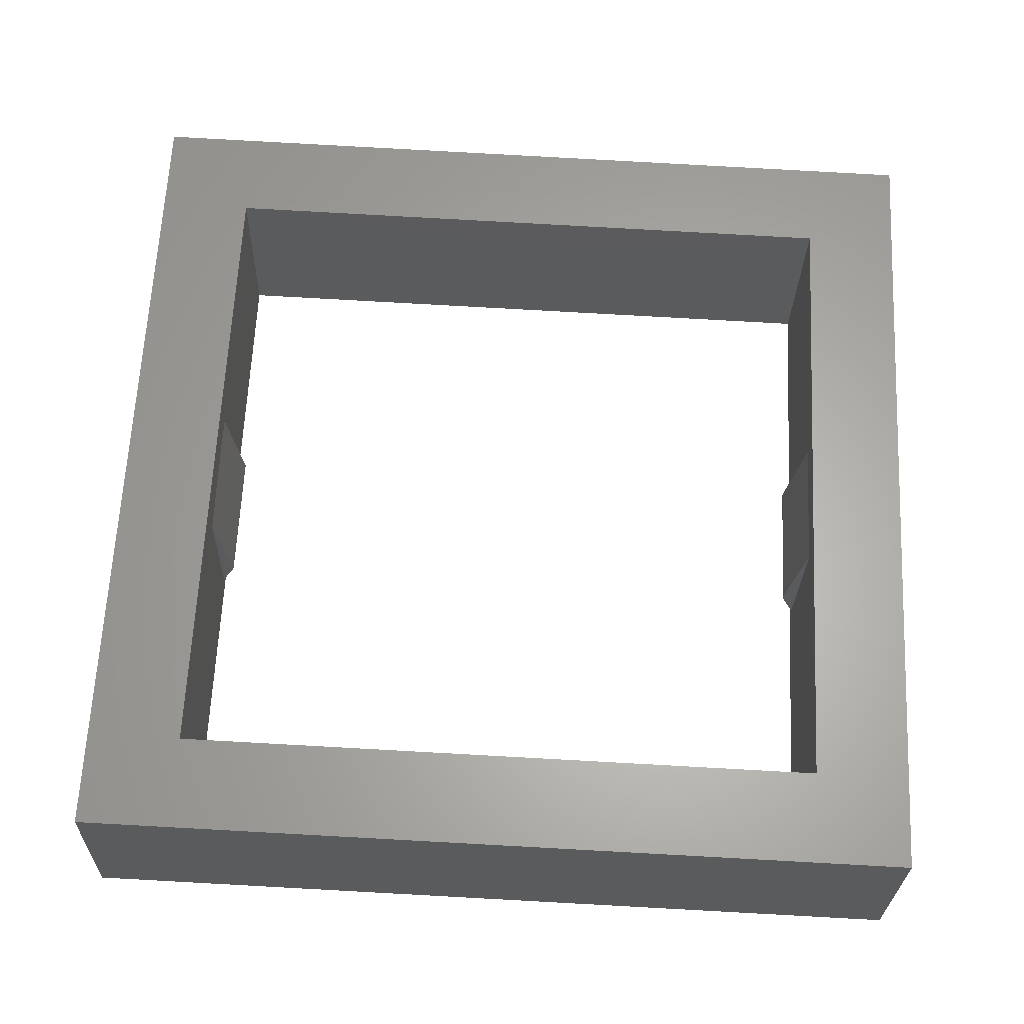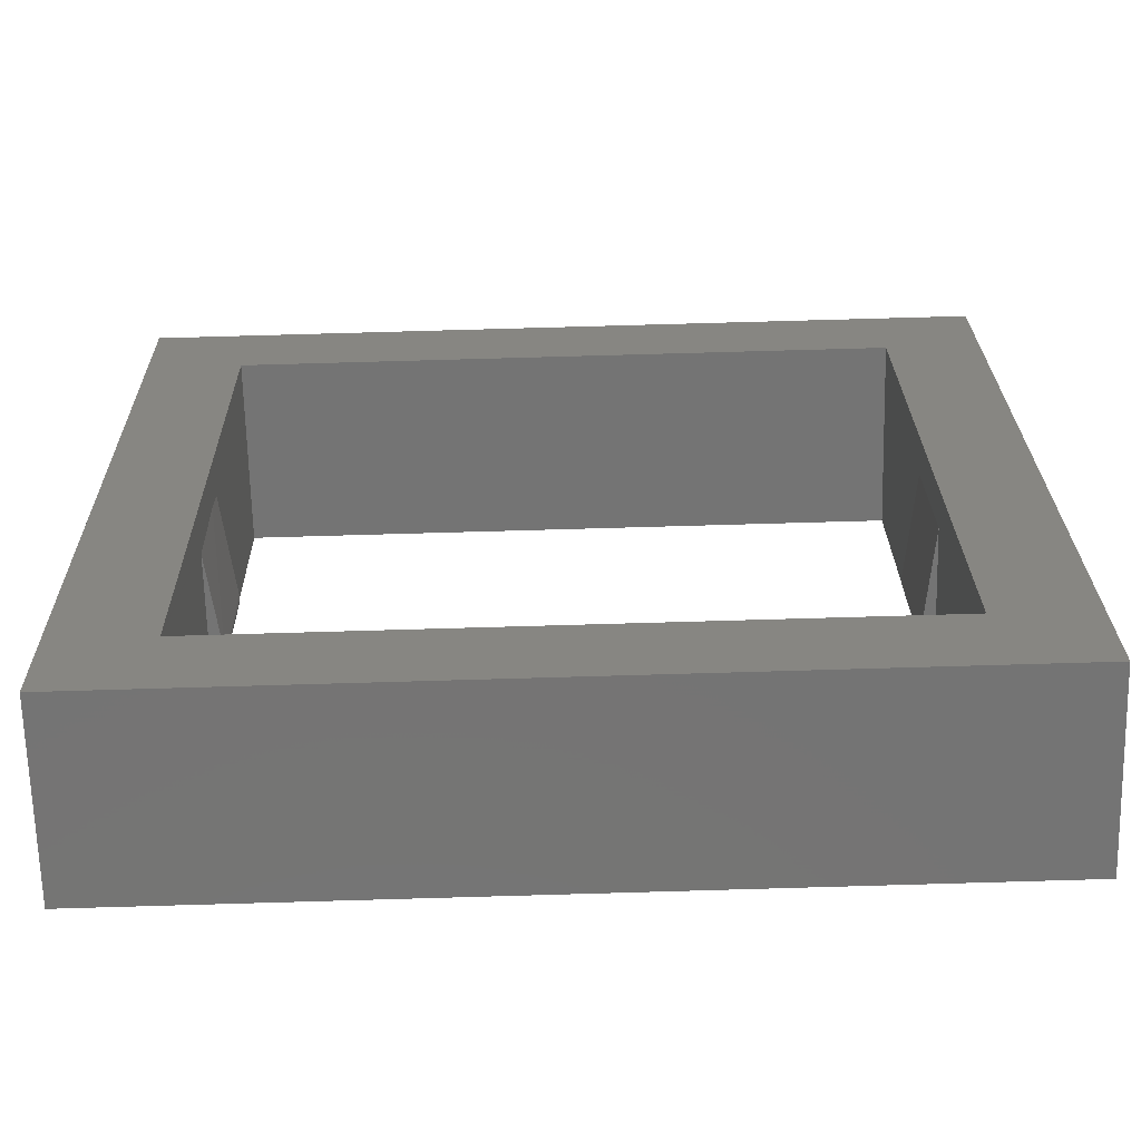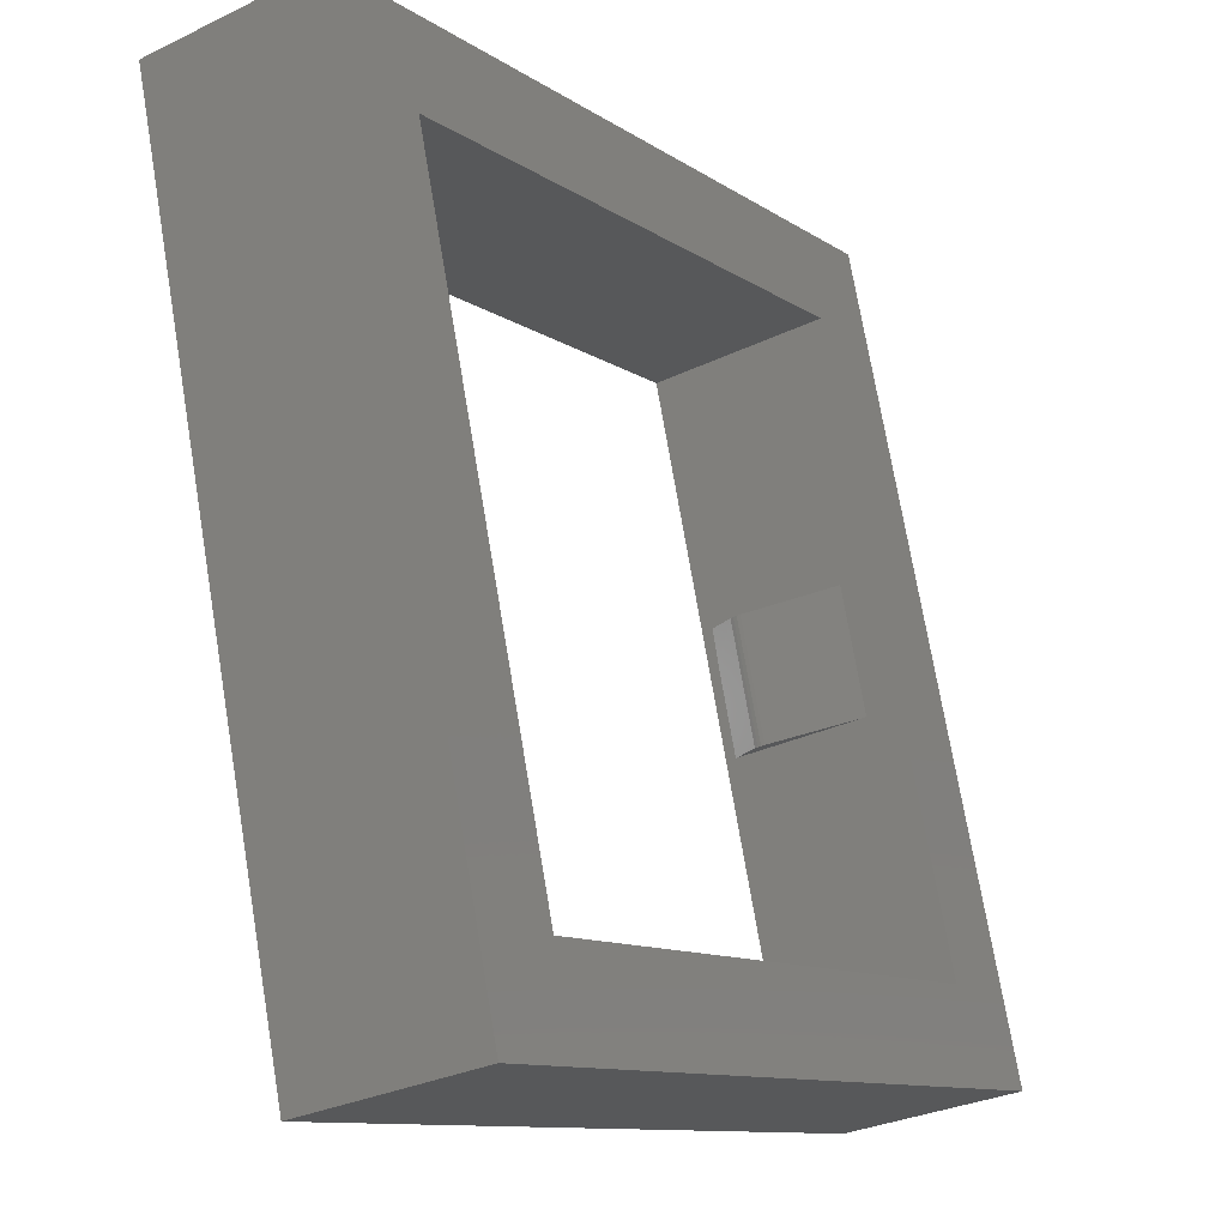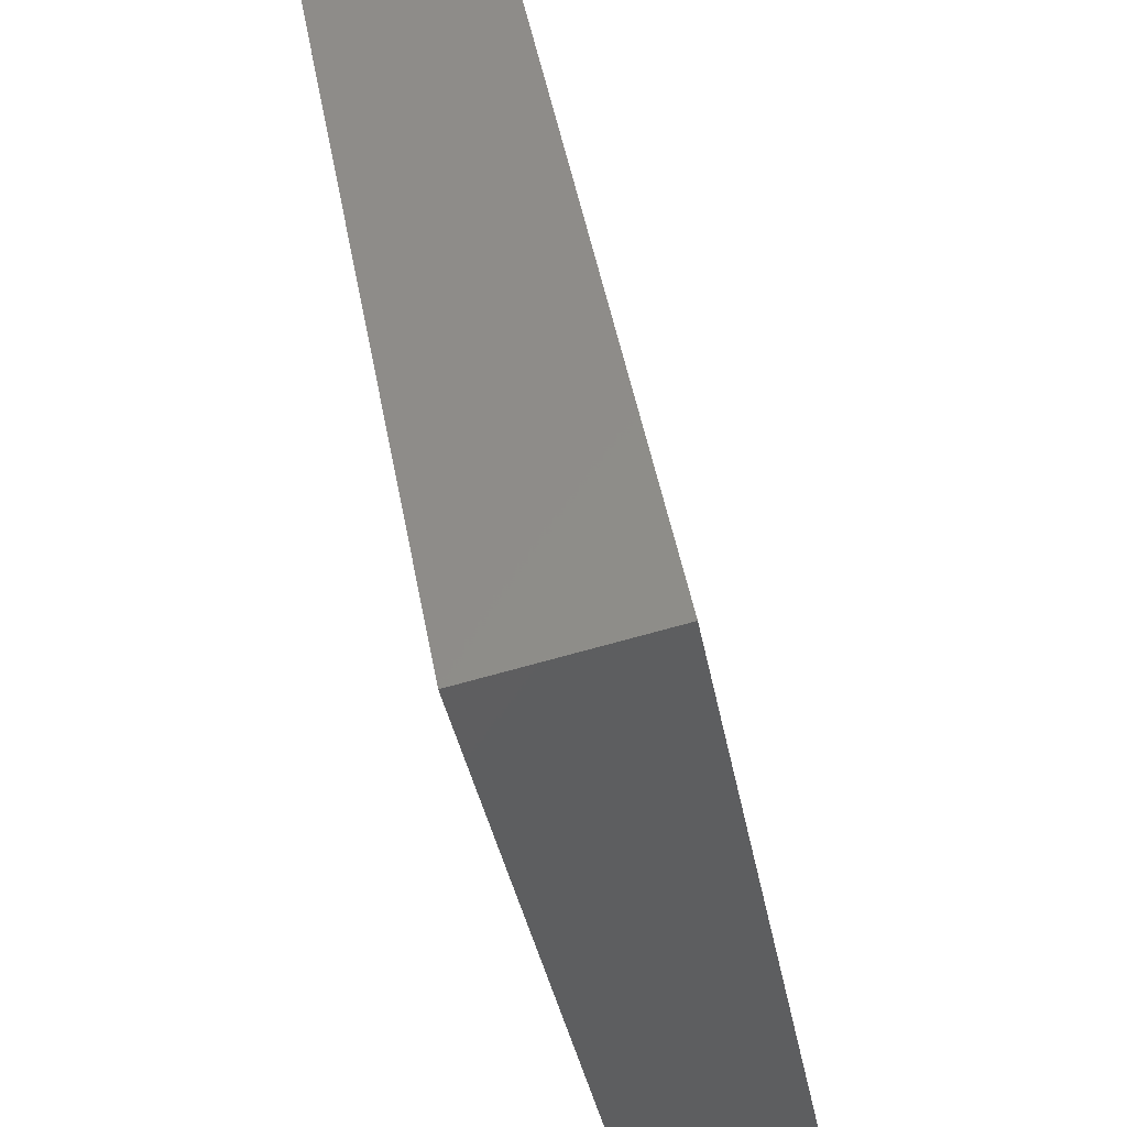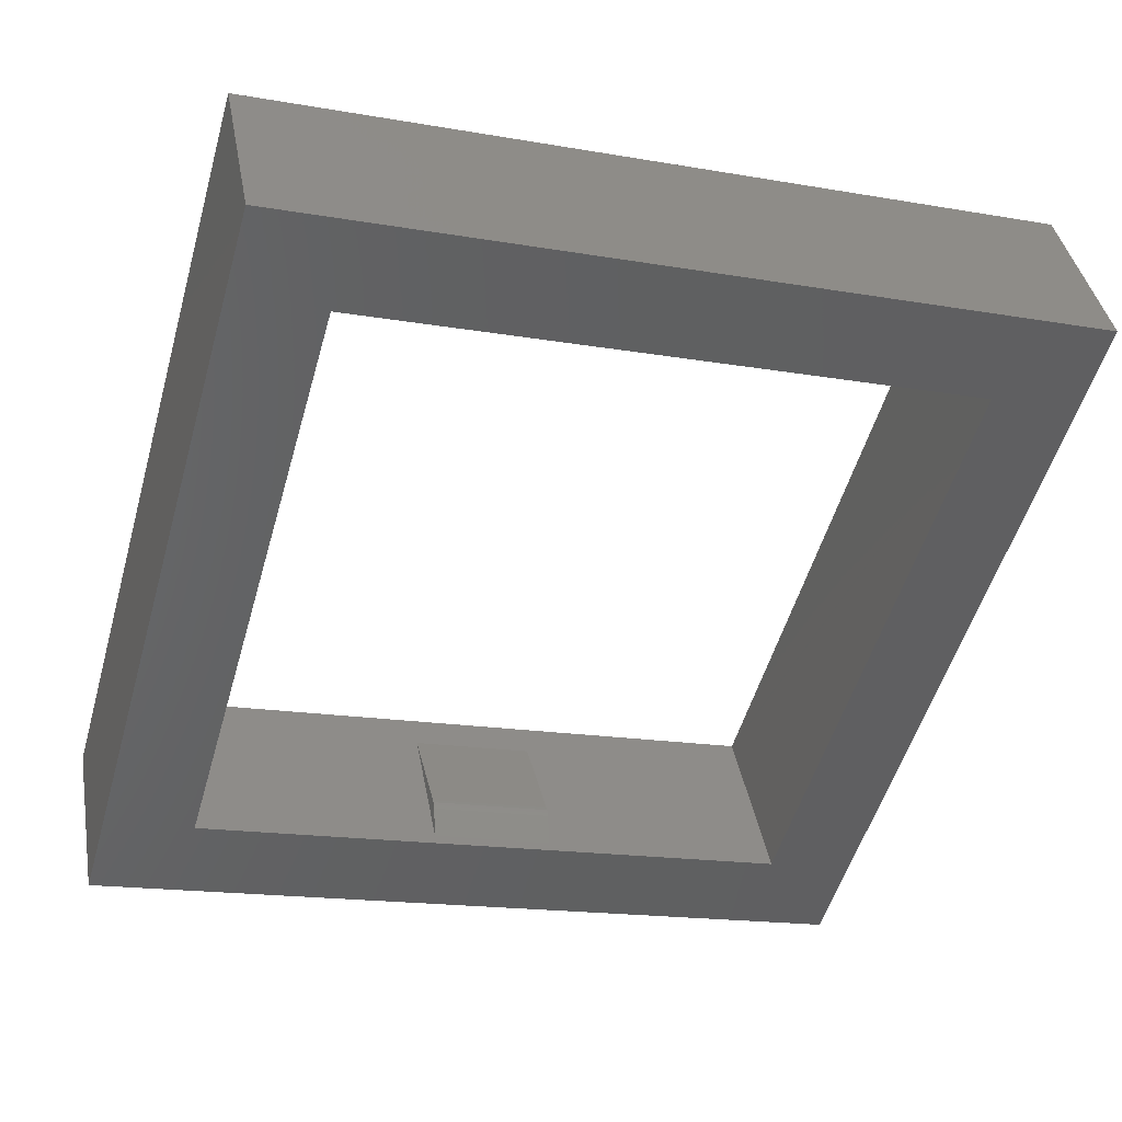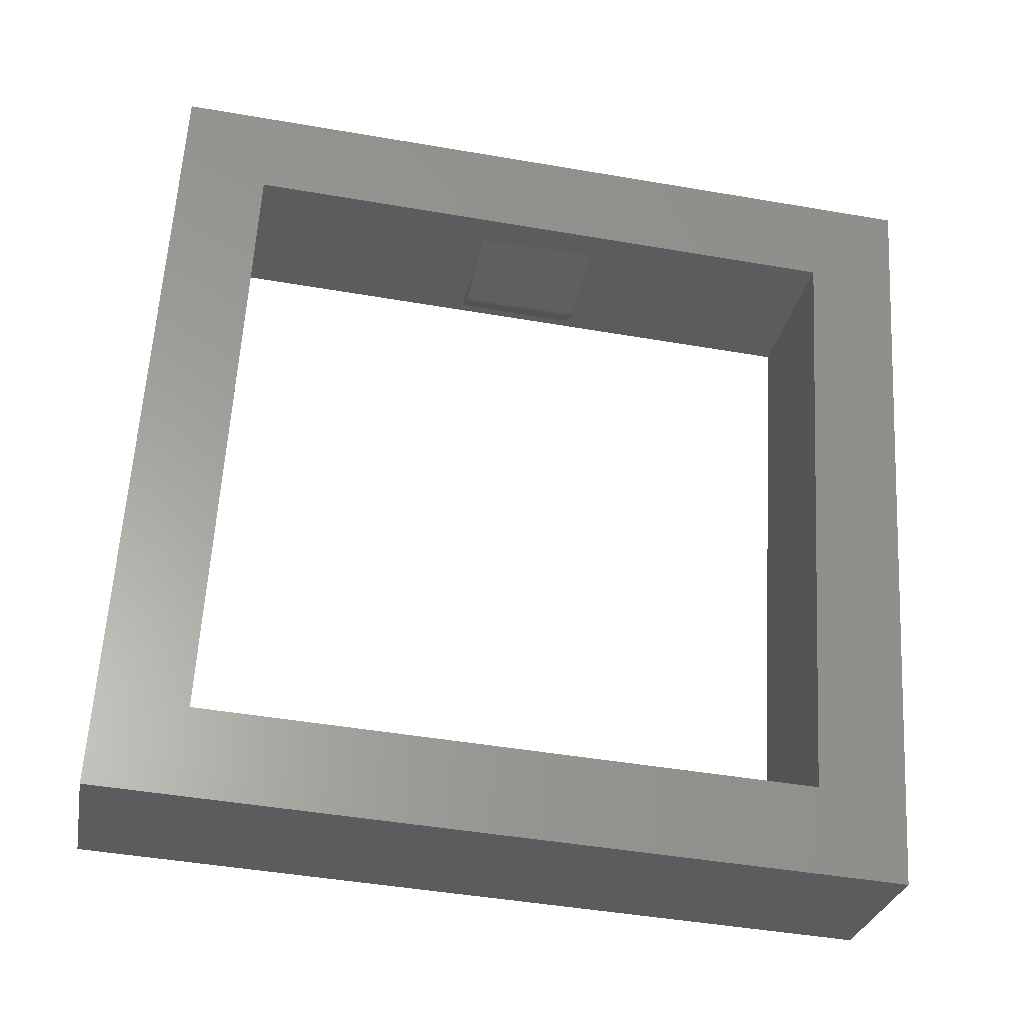
<metadata>
{"format":"stl","ext":"stl","renderer":"f3d","projection":"perspective","resolution":1024,"background":"white","views":[{"elev":74.2,"azim":4.1,"up":"+Z"},{"elev":-55.9,"azim":1.9,"up":"+Y"},{"elev":-12.1,"azim":-56.9,"up":"+Y"},{"elev":49.2,"azim":-100.0,"up":"+Y"},{"elev":-51.5,"azim":-104.8,"up":"+Z"},{"elev":60.2,"azim":94.4,"up":"+Z"}]}
</metadata>
<code>
# stl→obj: 67 verts, 134 faces
v 44.01 -6.087 -9.509
v 44.14 -12.21 -8.124
v 44.18 -14.17 -7.739
v 44.32 -18.91 -3.057
v 44.29 -19.64 -6.932
v 44.2 -13.64 -4.9
v 44.2 -13.62 -4.786
v 57.8 -5.827 -9.648
v 57.8 -5.832 -9.676
v 57.92 -11.22 -8.415
v 44.29 -19.65 -6.96
v 58 -13.36 -4.95
v 57.97 -13.92 -7.923
v 58.12 -18.66 -3.225
v 58.08 -19.39 -7.128
v 57.93 -11.96 -8.292
v 58.12 -18.65 -3.197
v 44.32 -18.91 -3.029
v 42.32 -18.94 -3.005
v 44.12 -9.081 -4.876
v 42.12 -9.118 -4.852
v 44.04 -5.348 -5.578
v 42.04 -5.385 -5.554
v 56 -3.161 -6.093
v 42 -3.419 -5.923
v 56.04 -5.126 -5.724
v 59.8 -3.091 -6.139
v 57.84 -5.093 -5.746
v 59.84 -5.056 -5.77
v 59.76 -3.83 -10.07
v 42.01 -6.124 -9.484
v 41.97 -4.159 -9.854
v 59.8 -5.795 -9.701
v 58.16 -20.62 -2.827
v 60.12 -18.62 -3.221
v 60.16 -20.58 -2.852
v 42.33 -21.65 -6.566
v 44.33 -21.61 -6.59
v 57.94 -10.66 -5.458
v 57.92 -11.21 -8.364
v 60.12 -21.32 -6.782
v 60.08 -19.36 -7.152
v 42.36 -20.91 -2.636
v 44.12 -11.47 -8.241
v 44.15 -10.92 -5.332
v 44.15 -10.91 -5.29
v 44.16 -11.6 -5.16
v 49.16 -20.78 -2.718
v 45.16 -20.86 -2.669
v 49.12 -18.82 -3.087
v 45.12 -18.89 -3.039
v 57.66 -11.11 -7.83
v 44.42 -11.34 -7.591
v 44.48 -14.03 -7.001
v 44.47 -14.04 -7.083
v 57.71 -13.81 -7.322
v 57.69 -13.8 -7.244
v 57.68 -13.78 -7.162
v 57.69 -13.77 -7.08
v 57.63 -11.1 -7.751
v 57.62 -11.08 -7.67
v 57.63 -11.07 -7.588
v 44.48 -14.01 -6.919
v 44.45 -14.06 -7.161
v 44.42 -11.31 -7.427
v 44.39 -11.36 -7.669
v 44.43 -11.33 -7.509
f 1 2 3
f 3 4 5
f 4 3 6
f 4 6 7
f 8 9 10
f 3 5 11
f 12 13 14
f 15 13 9
f 13 15 14
f 9 13 16
f 9 16 10
f 12 14 17
f 7 18 4
f 19 20 21
f 20 19 18
f 21 22 23
f 22 21 20
f 1 3 11
f 23 24 25
f 24 23 22
f 24 22 26
f 26 27 24
f 27 26 28
f 27 28 29
f 30 31 32
f 31 30 1
f 1 30 9
f 9 30 33
f 8 1 9
f 1 8 28
f 1 28 26
f 1 26 22
f 34 35 17
f 35 34 36
f 1 37 31
f 37 1 38
f 38 1 11
f 28 12 17
f 12 28 39
f 39 28 8
f 40 8 10
f 8 40 39
f 17 29 28
f 29 17 35
f 15 38 11
f 38 15 41
f 41 15 42
f 43 31 37
f 31 43 19
f 31 19 21
f 31 21 23
f 31 23 32
f 32 23 25
f 33 15 9
f 15 33 42
f 1 44 2
f 44 1 45
f 45 1 46
f 46 1 20
f 20 1 22
f 7 20 18
f 20 7 47
f 20 47 46
f 42 36 41
f 36 42 35
f 35 42 33
f 35 33 29
f 29 33 30
f 29 30 27
f 36 38 41
f 38 36 37
f 37 36 43
f 43 36 34
f 43 34 48
f 43 48 49
f 32 27 30
f 27 32 25
f 27 25 24
f 48 17 50
f 17 48 34
f 49 50 51
f 50 49 48
f 43 18 19
f 18 43 49
f 18 49 51
f 52 10 16
f 10 52 40
f 53 54 55
f 12 56 13
f 56 12 57
f 57 12 58
f 58 12 59
f 52 39 40
f 39 52 60
f 39 60 61
f 39 61 62
f 58 60 57
f 60 58 61
f 60 52 56
f 60 56 57
f 59 61 58
f 61 59 62
f 12 62 59
f 62 12 39
f 56 16 13
f 16 56 52
f 47 6 63
f 6 47 7
f 64 6 3
f 6 64 55
f 6 55 54
f 6 54 63
f 65 47 63
f 45 66 44
f 66 45 53
f 53 45 67
f 67 45 65
f 47 45 46
f 45 47 65
f 67 63 54
f 63 67 65
f 67 54 53
f 66 2 44
f 2 64 3
f 66 55 64
f 55 66 53
f 66 64 2
f 17 14 5
f 4 17 5
f 17 4 50
f 50 4 51
f 51 4 18
f 11 14 15
f 14 11 5

</code>
